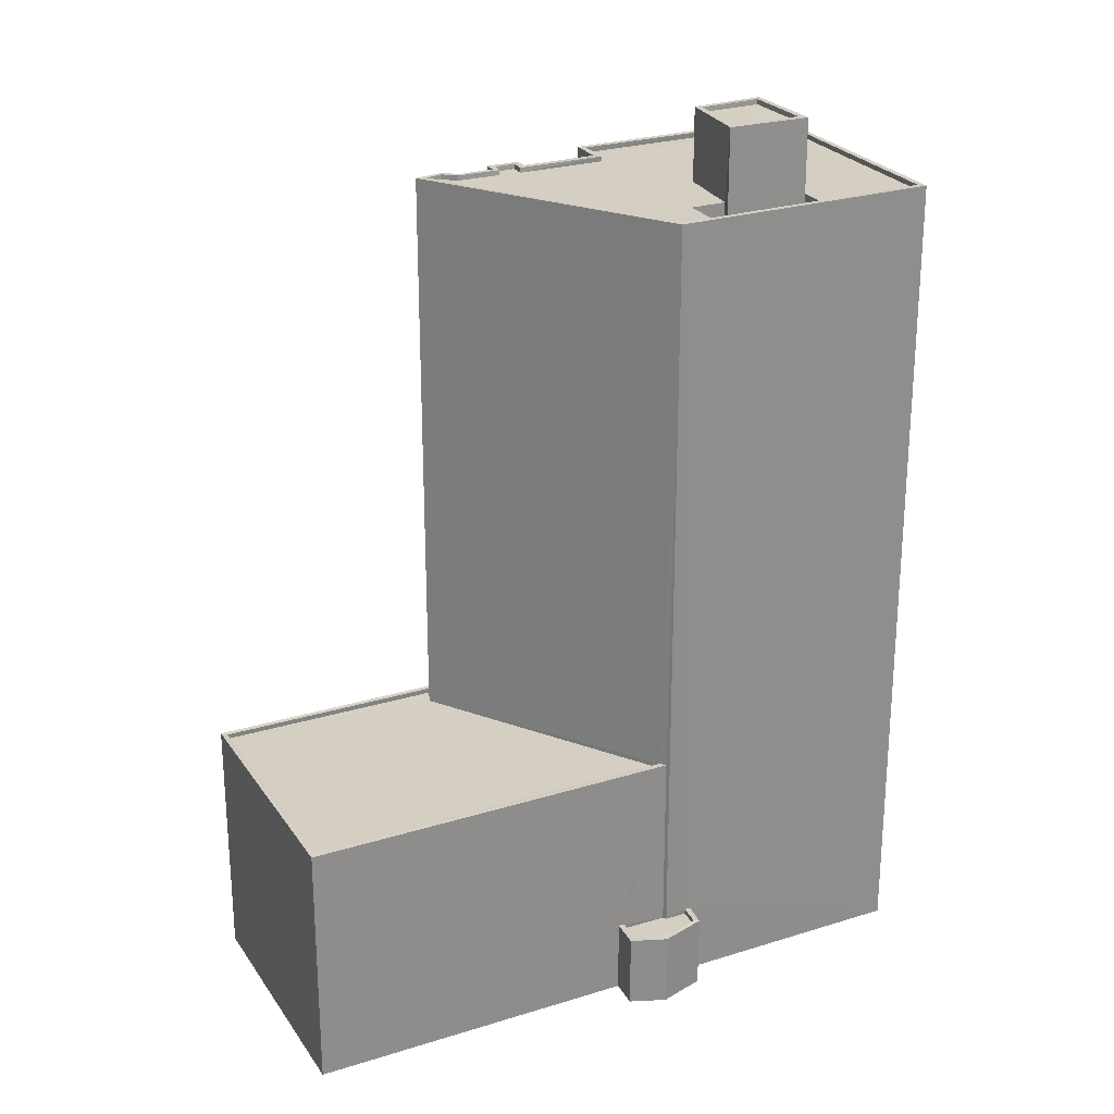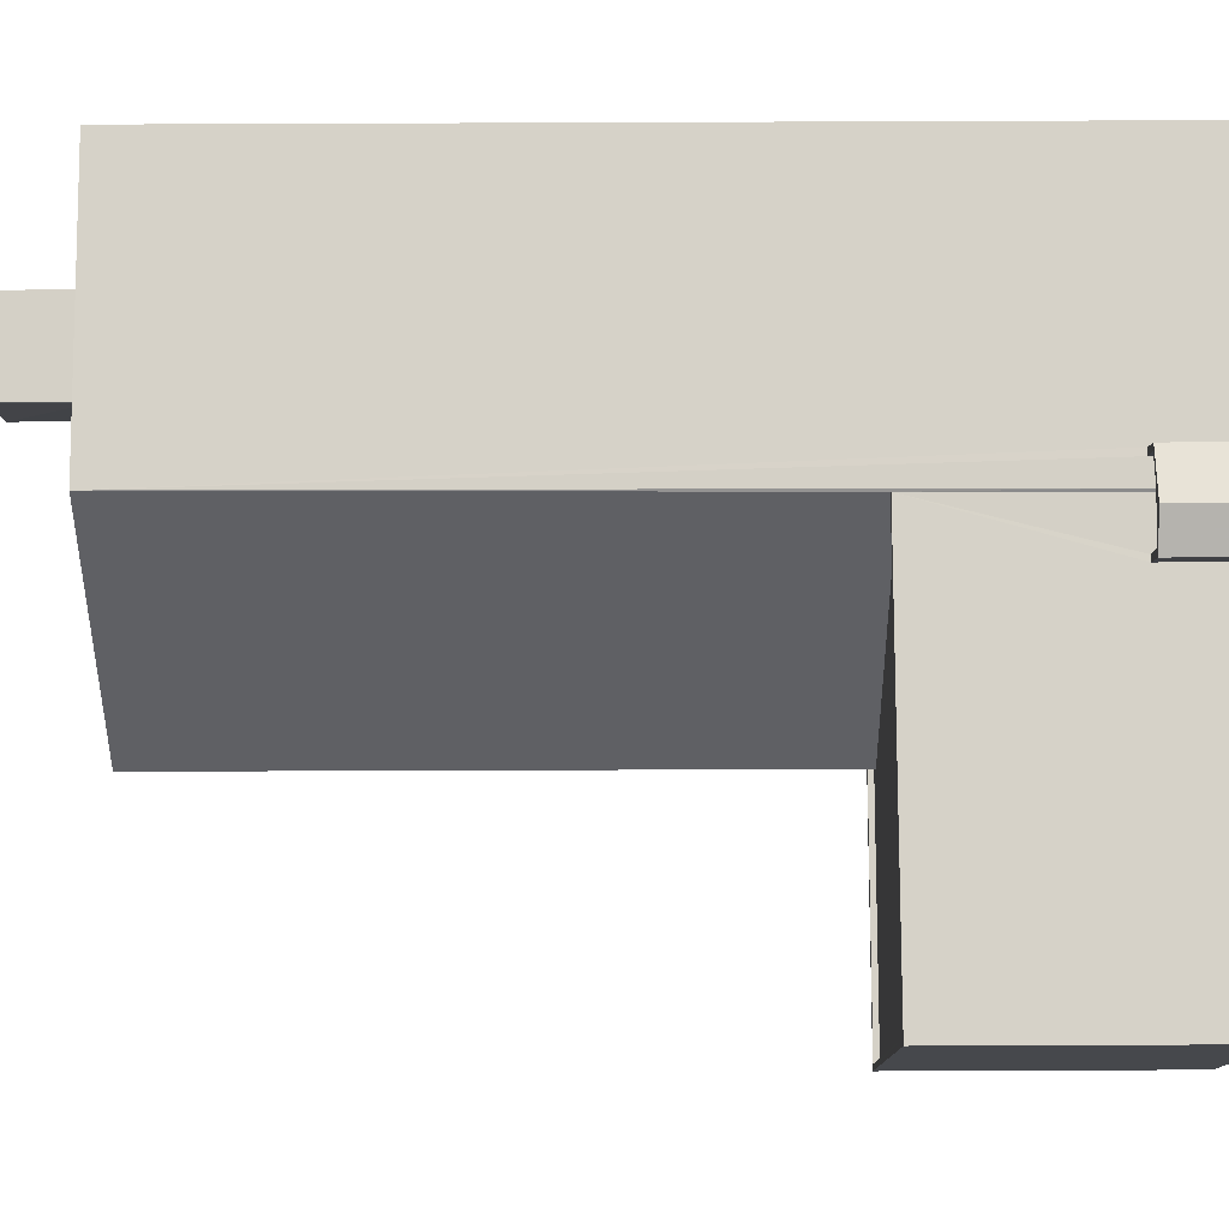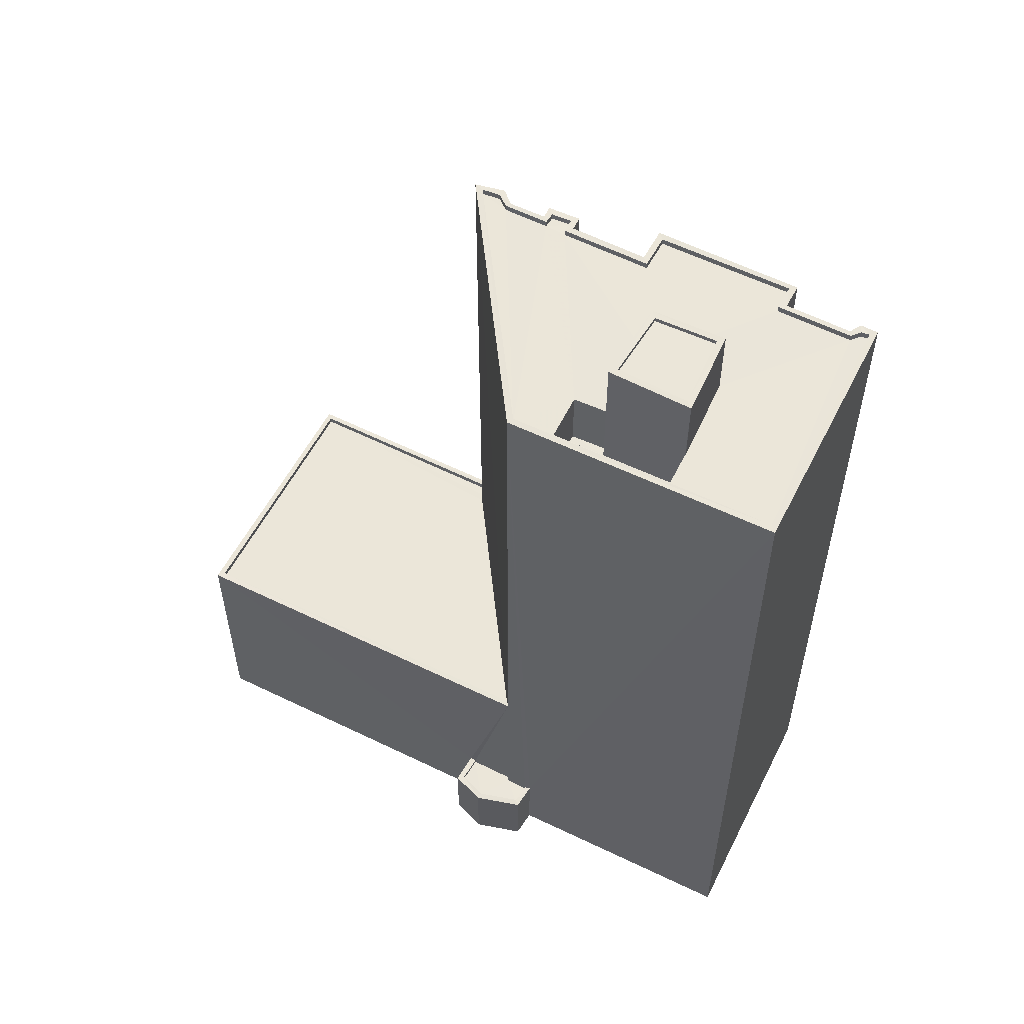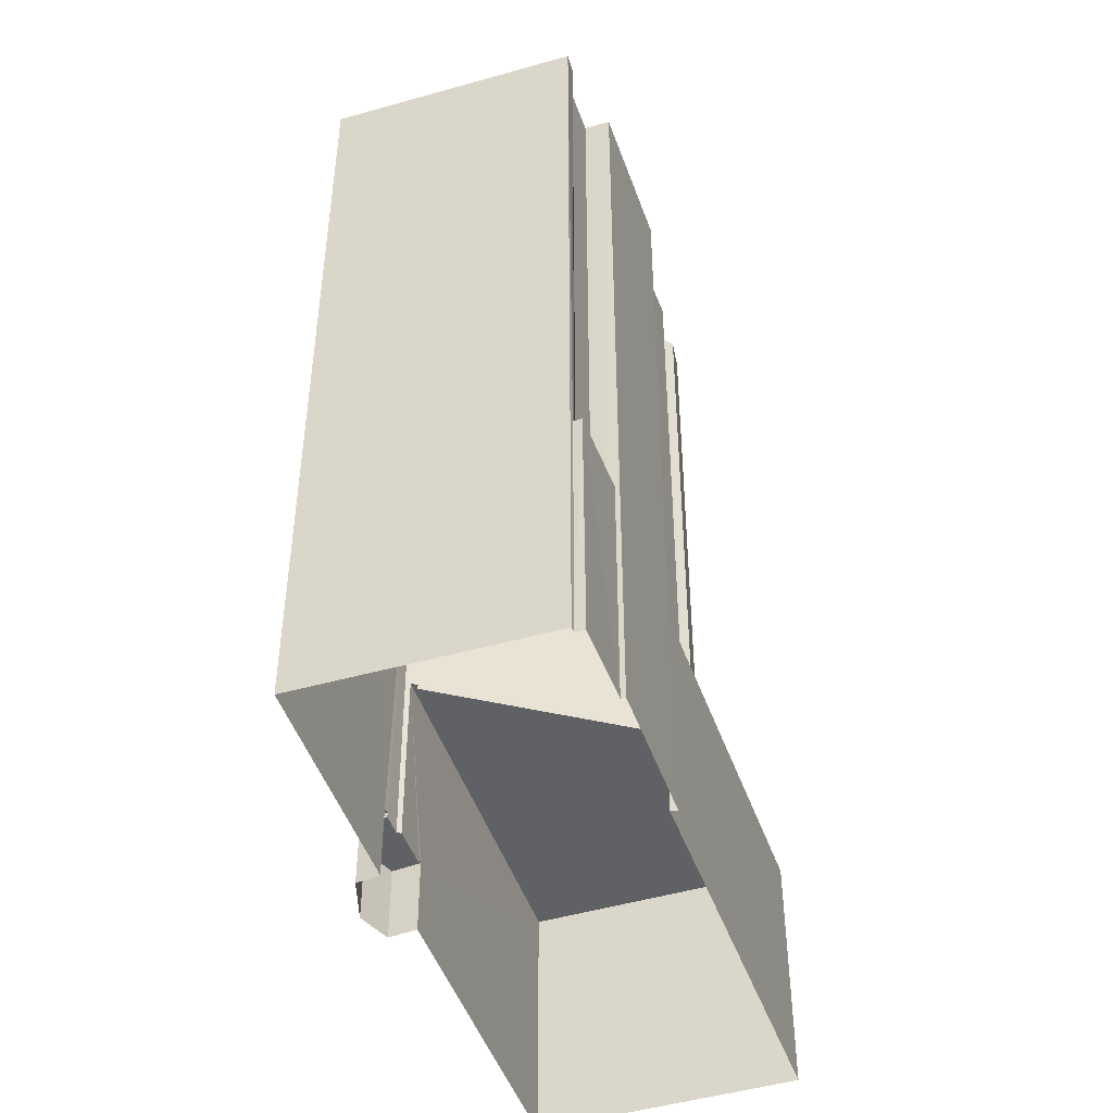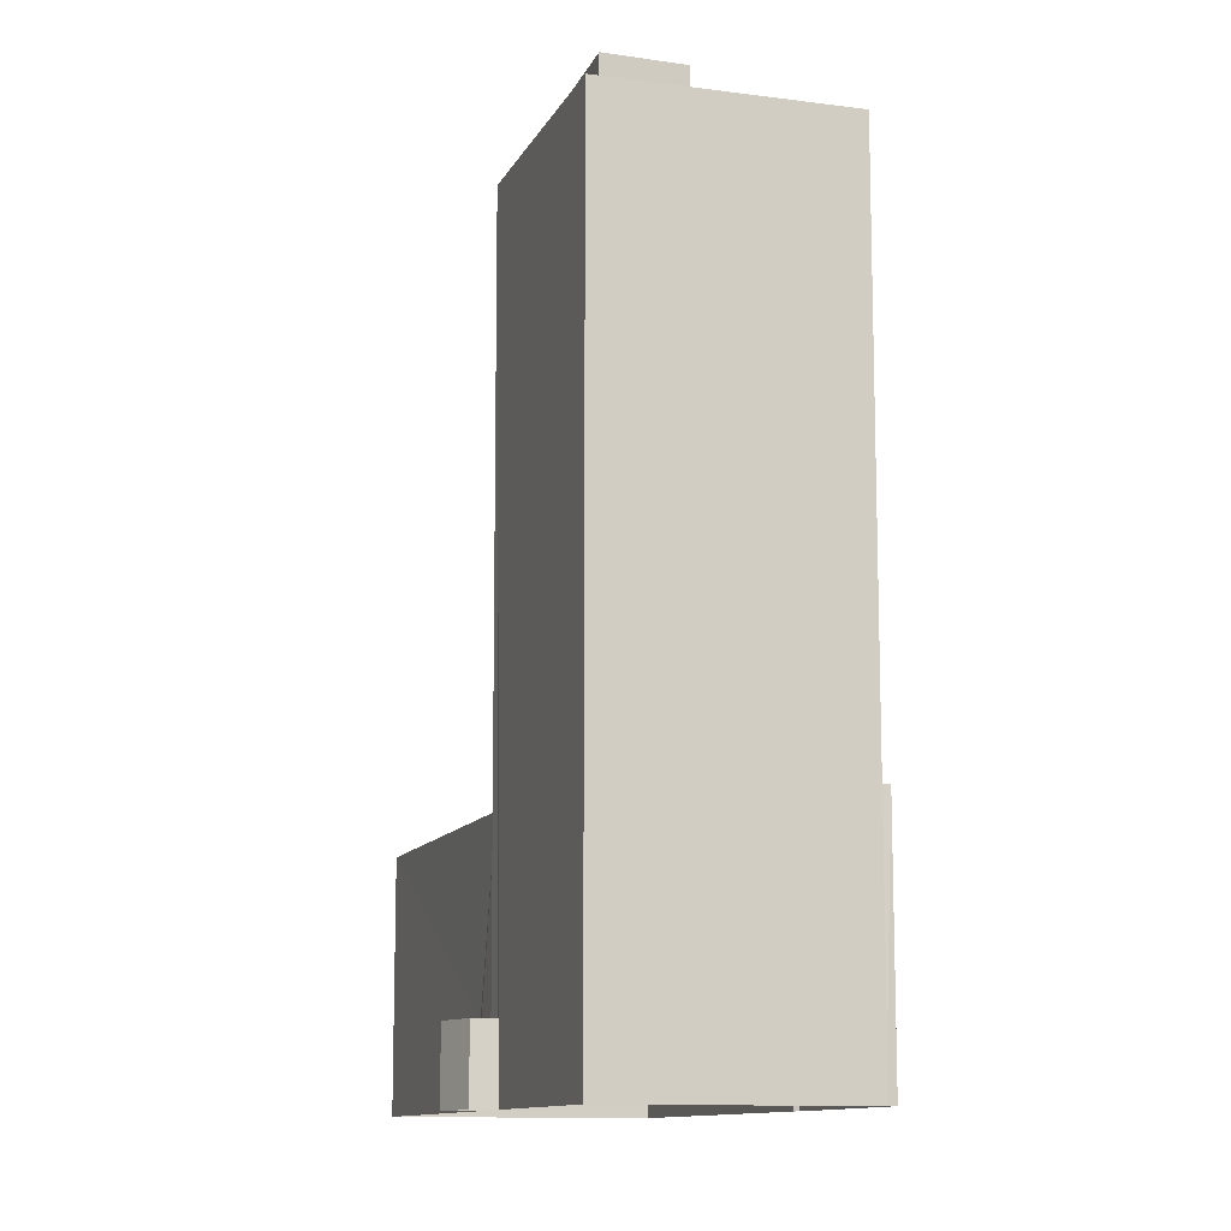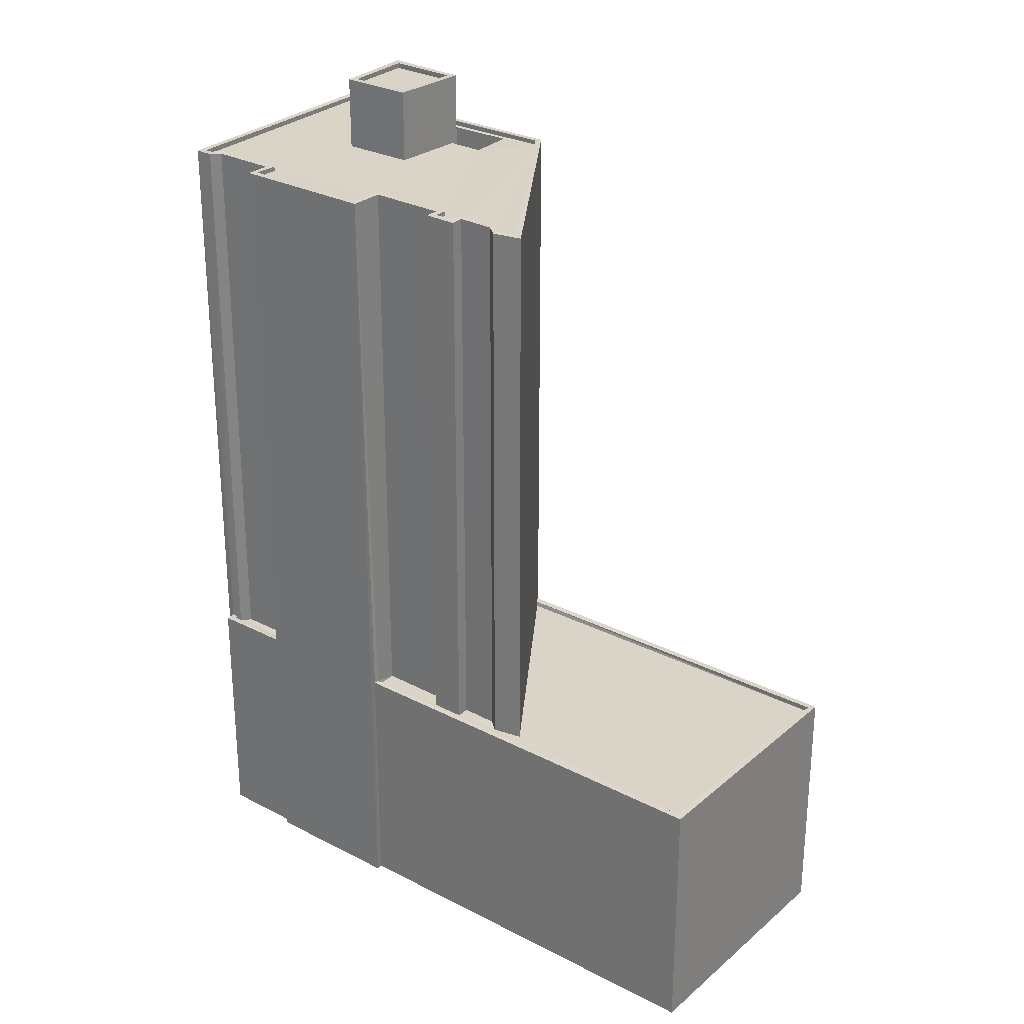
<metadata>
{"format":"obj","ext":"obj","renderer":"f3d","projection":"perspective","resolution":1024,"background":"white","views":[{"elev":25.6,"azim":115.5,"up":"+Z"},{"elev":40.1,"azim":89.7,"up":"+Y"},{"elev":57.4,"azim":168.9,"up":"+Z"},{"elev":-46.4,"azim":-109.7,"up":"+Z"},{"elev":-11.4,"azim":-145.5,"up":"+Z"},{"elev":28.4,"azim":-0.3,"up":"+Z"}]}
</metadata>
<code>
v 1.2e+05 7.868e+05 17.76
v 1.2e+05 7.868e+05 17.76
v 1.2e+05 7.868e+05 17.76
v 1.2e+05 7.868e+05 17.76
v 1.2e+05 7.868e+05 17.76
v 1.2e+05 7.868e+05 17.76
v 1.2e+05 7.868e+05 17.76
v 1.2e+05 7.868e+05 17.76
v 1.2e+05 7.868e+05 17.75
v 1.2e+05 7.868e+05 17.74
v 1.2e+05 7.868e+05 17.74
v 1.2e+05 7.868e+05 17.76
v 1.2e+05 7.868e+05 17.75
v 1.2e+05 7.868e+05 17.76
v 1.2e+05 7.868e+05 17.75
v 1.2e+05 7.868e+05 21.22
v 1.2e+05 7.868e+05 21.22
v 1.2e+05 7.868e+05 21.22
v 1.2e+05 7.868e+05 21.22
v 1.2e+05 7.868e+05 21.22
v 1.2e+05 7.868e+05 21.22
v 1.2e+05 7.868e+05 21.22
v 1.2e+05 7.868e+05 21.47
v 1.2e+05 7.868e+05 21.47
v 1.2e+05 7.868e+05 21.47
v 1.2e+05 7.868e+05 21.47
v 1.2e+05 7.868e+05 21.47
v 1.2e+05 7.868e+05 21.47
v 1.2e+05 7.868e+05 21.47
v 1.2e+05 7.868e+05 21.47
v 1.2e+05 7.868e+05 21.47
v 1.2e+05 7.868e+05 21.47
v 1.2e+05 7.868e+05 30.27
v 1.2e+05 7.868e+05 30.27
v 1.2e+05 7.868e+05 30.29
v 1.2e+05 7.868e+05 30.29
v 1.2e+05 7.868e+05 30.27
v 1.2e+05 7.868e+05 30.27
v 1.2e+05 7.868e+05 30.28
v 1.2e+05 7.868e+05 30.28
v 1.2e+05 7.868e+05 30.02
v 1.2e+05 7.868e+05 30.03
v 1.2e+05 7.868e+05 30.03
v 1.2e+05 7.868e+05 30.02
v 1.2e+05 7.868e+05 30.03
v 1.2e+05 7.868e+05 30.04
v 1.2e+05 7.868e+05 30.03
v 1.2e+05 7.868e+05 30.04
v 1.2e+05 7.868e+05 30.03
v 1.2e+05 7.868e+05 30.03
v 1.2e+05 7.868e+05 30.03
v 1.2e+05 7.868e+05 30.03
v 1.2e+05 7.868e+05 30.04
v 1.2e+05 7.868e+05 30.04
v 1.2e+05 7.868e+05 30.04
v 1.2e+05 7.868e+05 30.04
v 1.2e+05 7.868e+05 30.04
v 1.2e+05 7.868e+05 30.04
v 1.2e+05 7.868e+05 30.29
v 1.2e+05 7.868e+05 30.29
v 1.2e+05 7.868e+05 30.29
v 1.2e+05 7.868e+05 30.29
v 1.2e+05 7.868e+05 30.29
v 1.2e+05 7.868e+05 30.29
v 1.2e+05 7.868e+05 58.34
v 1.2e+05 7.868e+05 58.34
v 1.2e+05 7.868e+05 58.34
v 1.2e+05 7.868e+05 58.34
v 1.2e+05 7.868e+05 58.34
v 1.2e+05 7.868e+05 58.34
v 1.2e+05 7.868e+05 58.34
v 1.2e+05 7.868e+05 58.34
v 1.2e+05 7.868e+05 58.34
v 1.2e+05 7.868e+05 58.34
v 1.2e+05 7.868e+05 58.33
v 1.2e+05 7.868e+05 58.33
v 1.2e+05 7.868e+05 58.34
v 1.2e+05 7.868e+05 58.34
v 1.2e+05 7.868e+05 58.33
v 1.2e+05 7.868e+05 58.33
v 1.2e+05 7.868e+05 58.33
v 1.2e+05 7.868e+05 58.33
v 1.2e+05 7.868e+05 58.33
v 1.2e+05 7.868e+05 58.33
v 1.2e+05 7.868e+05 58.33
v 1.2e+05 7.868e+05 58.33
v 1.2e+05 7.868e+05 58.33
v 1.2e+05 7.868e+05 58.33
v 1.2e+05 7.868e+05 58.33
v 1.2e+05 7.868e+05 58.33
v 1.2e+05 7.868e+05 58.33
v 1.2e+05 7.868e+05 58.33
v 1.2e+05 7.868e+05 58.33
v 1.2e+05 7.868e+05 58.33
v 1.2e+05 7.868e+05 58.33
v 1.2e+05 7.868e+05 58.33
v 1.2e+05 7.868e+05 58.08
v 1.2e+05 7.868e+05 58.08
v 1.2e+05 7.868e+05 58.09
v 1.2e+05 7.868e+05 58.08
v 1.2e+05 7.868e+05 58.08
v 1.2e+05 7.868e+05 58.09
v 1.2e+05 7.868e+05 58.09
v 1.2e+05 7.868e+05 58.09
v 1.2e+05 7.868e+05 58.09
v 1.2e+05 7.868e+05 58.09
v 1.2e+05 7.868e+05 58.08
v 1.2e+05 7.868e+05 58.08
v 1.2e+05 7.868e+05 58.08
v 1.2e+05 7.868e+05 58.08
v 1.2e+05 7.868e+05 58.08
v 1.2e+05 7.868e+05 58.08
v 1.2e+05 7.868e+05 58.08
v 1.2e+05 7.868e+05 58.08
v 1.2e+05 7.868e+05 58.08
v 1.2e+05 7.868e+05 58.08
v 1.2e+05 7.868e+05 58.08
v 1.2e+05 7.868e+05 58.08
v 1.2e+05 7.868e+05 58.08
v 1.2e+05 7.868e+05 58.08
v 1.2e+05 7.868e+05 61.46
v 1.2e+05 7.868e+05 61.46
v 1.2e+05 7.868e+05 61.46
v 1.2e+05 7.868e+05 61.46
v 1.2e+05 7.868e+05 61.71
v 1.2e+05 7.868e+05 61.71
v 1.2e+05 7.868e+05 61.71
v 1.2e+05 7.868e+05 61.71
v 1.2e+05 7.868e+05 61.71
v 1.2e+05 7.868e+05 61.71
v 1.2e+05 7.868e+05 61.71
v 1.2e+05 7.868e+05 61.71
v 1.2e+05 7.868e+05 55.08
v 1.2e+05 7.868e+05 55.08
v 1.2e+05 7.868e+05 55.08
v 1.2e+05 7.868e+05 55.08
v 1.2e+05 7.868e+05 55.08
v 1.2e+05 7.868e+05 55.08
f 1 2 3
f 1 4 5
f 6 7 3
f 4 1 8
f 9 10 8
f 9 11 10
f 12 13 14
f 9 13 15
f 7 14 1
f 7 1 3
f 14 8 1
f 14 9 8
f 14 13 9
f 16 17 18
f 19 20 16
f 17 21 18
f 19 16 18
f 21 22 18
f 23 24 25
f 26 27 28
f 29 27 26
f 24 30 25
f 31 29 26
f 30 31 25
f 25 31 32
f 26 32 31
f 33 34 35
f 35 34 36
f 33 37 38
f 38 37 39
f 38 39 40
f 34 33 38
f 41 42 43
f 41 43 44
f 45 46 44
f 47 48 49
f 49 48 46
f 50 51 52
f 50 49 46
f 45 51 50
f 43 45 44
f 45 50 46
f 53 54 55
f 55 56 57
f 57 56 58
f 54 56 55
f 59 60 61
f 61 60 62
f 59 63 60
f 62 60 64
f 65 66 67
f 68 69 67
f 70 71 72
f 70 72 73
f 73 74 68
f 69 65 67
f 74 69 68
f 72 74 73
f 65 75 76
f 66 65 76
f 70 77 78
f 75 79 76
f 80 76 79
f 77 81 82
f 71 70 78
f 83 80 79
f 82 84 85
f 85 86 87
f 83 88 89
f 90 91 92
f 78 77 82
f 93 89 94
f 95 92 93
f 81 84 82
f 90 87 86
f 94 96 93
f 86 91 90
f 84 86 85
f 90 92 95
f 95 93 96
f 88 94 89
f 83 79 88
f 97 98 99
f 97 100 98
f 101 102 103
f 104 105 106
f 104 99 105
f 107 108 109
f 110 104 102
f 111 97 99
f 108 98 109
f 112 113 114
f 98 100 115
f 114 109 98
f 102 101 116
f 112 114 117
f 116 117 118
f 119 97 111
f 118 115 120
f 110 111 99
f 118 110 102
f 110 99 104
f 114 98 115
f 116 118 102
f 117 114 115
f 118 117 115
f 121 122 123
f 121 124 122
f 125 126 127
f 128 129 130
f 131 126 129
f 128 132 129
f 132 131 129
f 127 126 131
f 127 130 125
f 127 128 130
f 133 134 135
f 135 134 136
f 133 137 134
f 136 134 138
f 28 19 26
f 28 20 19
f 26 19 18
f 32 26 18
f 32 18 22
f 25 32 22
f 23 22 21
f 23 25 22
f 27 29 12
f 14 27 12
f 29 13 12
f 29 31 13
f 31 15 13
f 31 30 15
f 15 30 24
f 9 15 24
f 21 17 23
f 9 24 11
f 17 39 23
f 11 24 37
f 24 39 37
f 23 39 24
f 33 10 11
f 37 33 11
f 35 10 33
f 35 8 10
f 36 34 44
f 46 36 44
f 41 38 40
f 42 41 40
f 34 41 44
f 34 38 41
f 55 57 60
f 63 55 60
f 58 60 57
f 58 64 60
f 3 2 61
f 62 3 61
f 1 61 2
f 1 59 61
f 76 16 28
f 76 27 66
f 27 7 66
f 28 16 20
f 27 14 7
f 76 28 27
f 46 48 36
f 8 35 4
f 48 84 36
f 4 35 81
f 36 84 81
f 35 36 81
f 77 5 4
f 81 77 4
f 63 70 53
f 70 63 77
f 77 59 5
f 55 63 53
f 5 59 1
f 63 59 77
f 58 56 64
f 3 62 6
f 56 68 64
f 6 62 67
f 62 68 67
f 64 68 62
f 67 66 7
f 6 67 7
f 17 16 39
f 16 76 39
f 42 40 43
f 43 40 80
f 40 76 80
f 39 76 40
f 83 43 80
f 83 45 43
f 89 45 83
f 89 51 45
f 93 51 89
f 93 52 51
f 92 52 93
f 92 50 52
f 91 50 92
f 91 49 50
f 47 49 91
f 86 47 91
f 84 48 47
f 86 84 47
f 73 53 70
f 73 54 53
f 68 54 73
f 68 56 54
f 69 105 99
f 65 69 99
f 98 65 99
f 98 75 65
f 75 98 108
f 79 75 108
f 88 108 107
f 88 79 108
f 94 107 109
f 94 88 107
f 96 109 114
f 96 94 109
f 95 114 113
f 95 96 114
f 90 113 112
f 90 95 113
f 87 112 117
f 87 90 112
f 85 117 116
f 85 87 117
f 82 116 101
f 82 85 116
f 78 101 103
f 78 82 101
f 78 103 102
f 71 78 102
f 72 102 104
f 72 71 102
f 74 104 106
f 74 72 104
f 69 106 105
f 69 74 106
f 120 115 136
f 138 120 136
f 115 100 135
f 136 115 135
f 135 100 97
f 133 135 97
f 119 133 97
f 119 137 133
f 131 121 123
f 131 132 121
f 127 123 122
f 127 131 123
f 127 122 124
f 128 127 124
f 132 124 121
f 132 128 124
f 111 110 126
f 125 111 126
f 111 125 119
f 137 119 134
f 134 119 130
f 119 125 130
f 138 134 120
f 134 130 120
f 120 129 118
f 120 130 129
f 126 118 129
f 126 110 118

</code>
